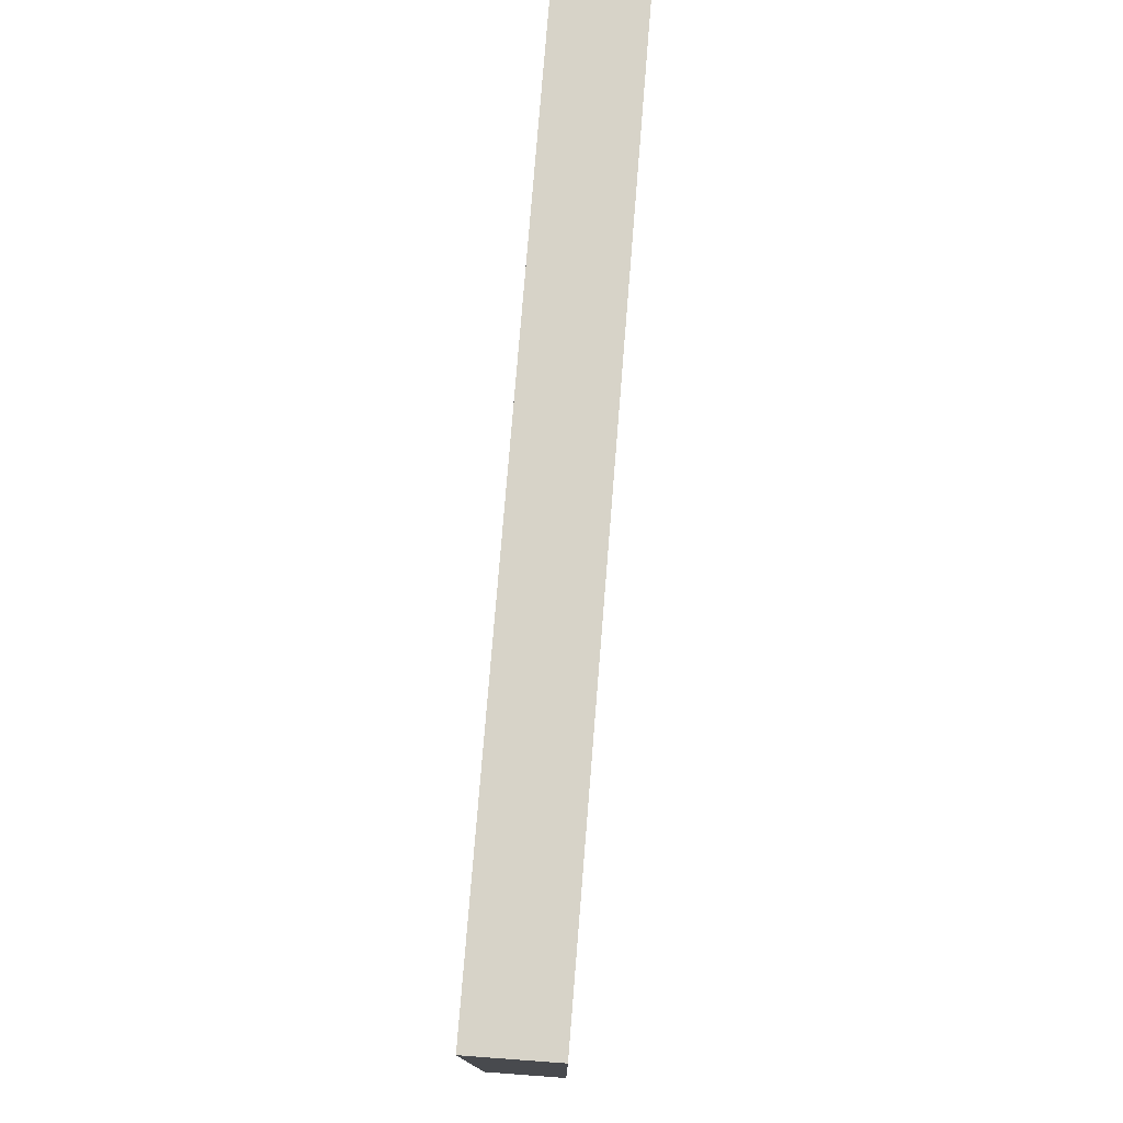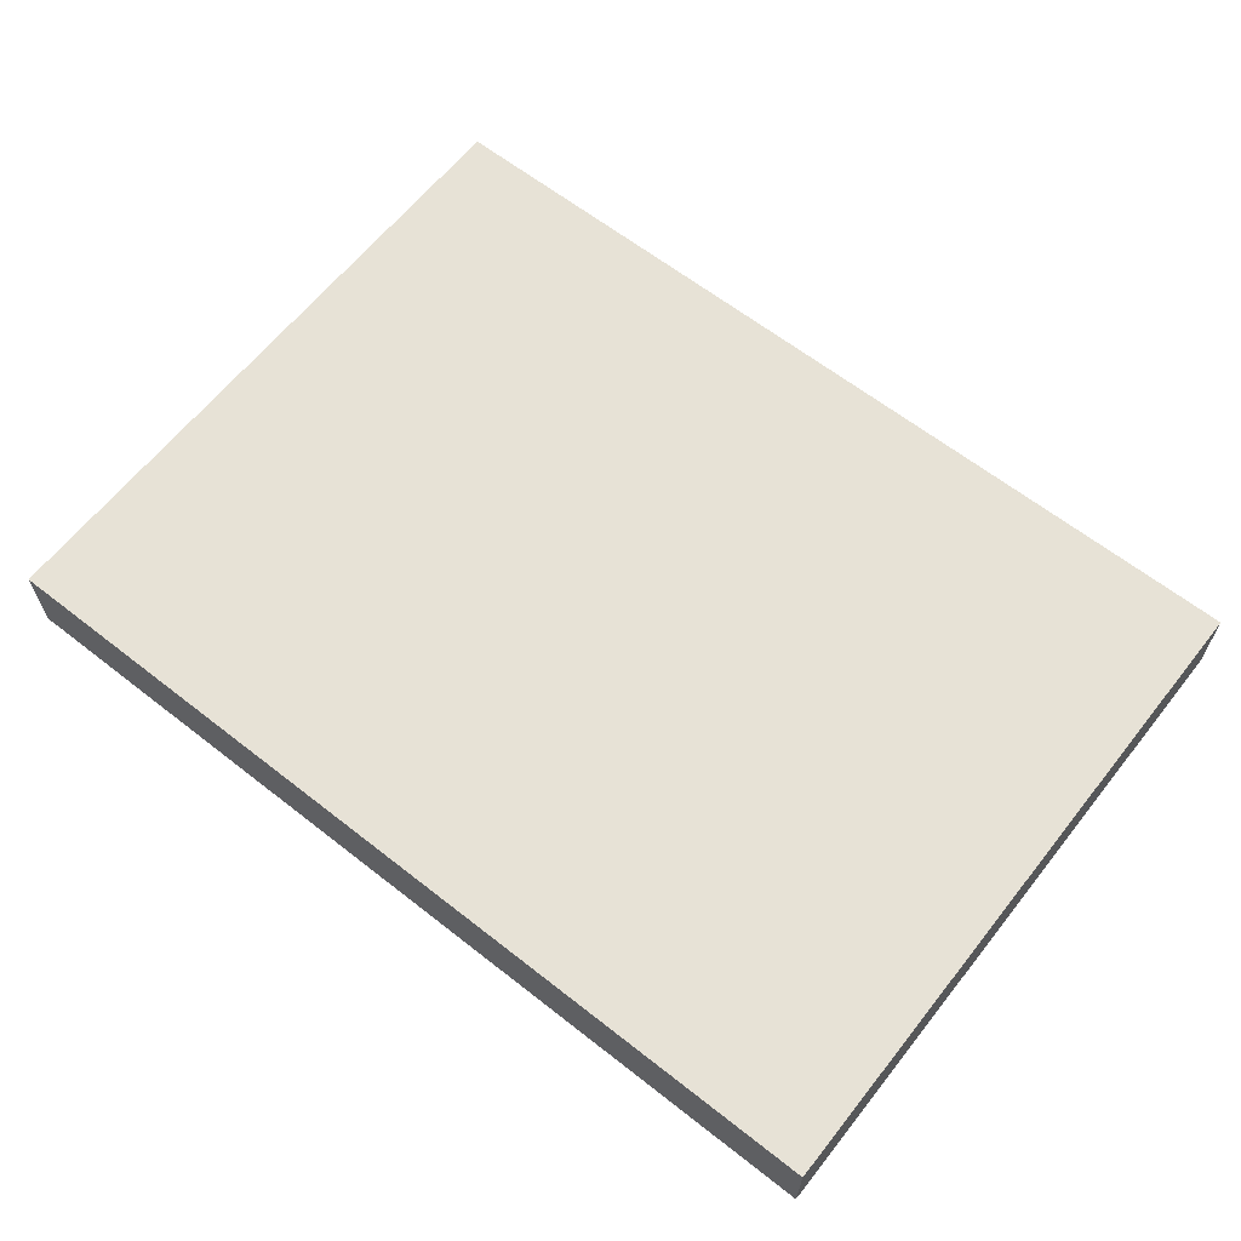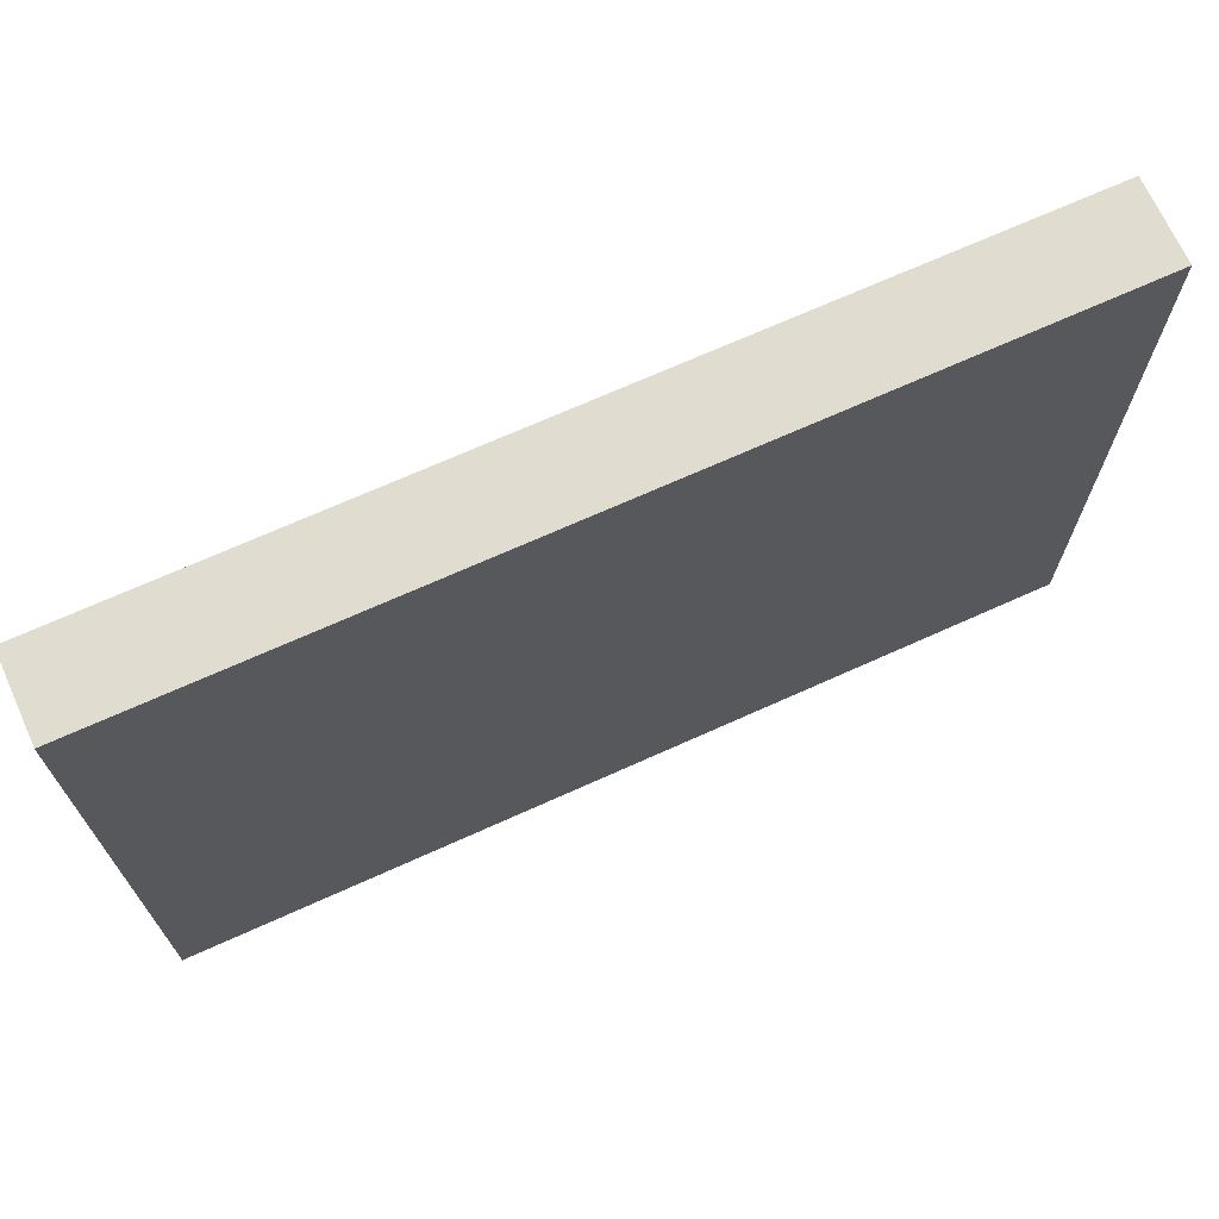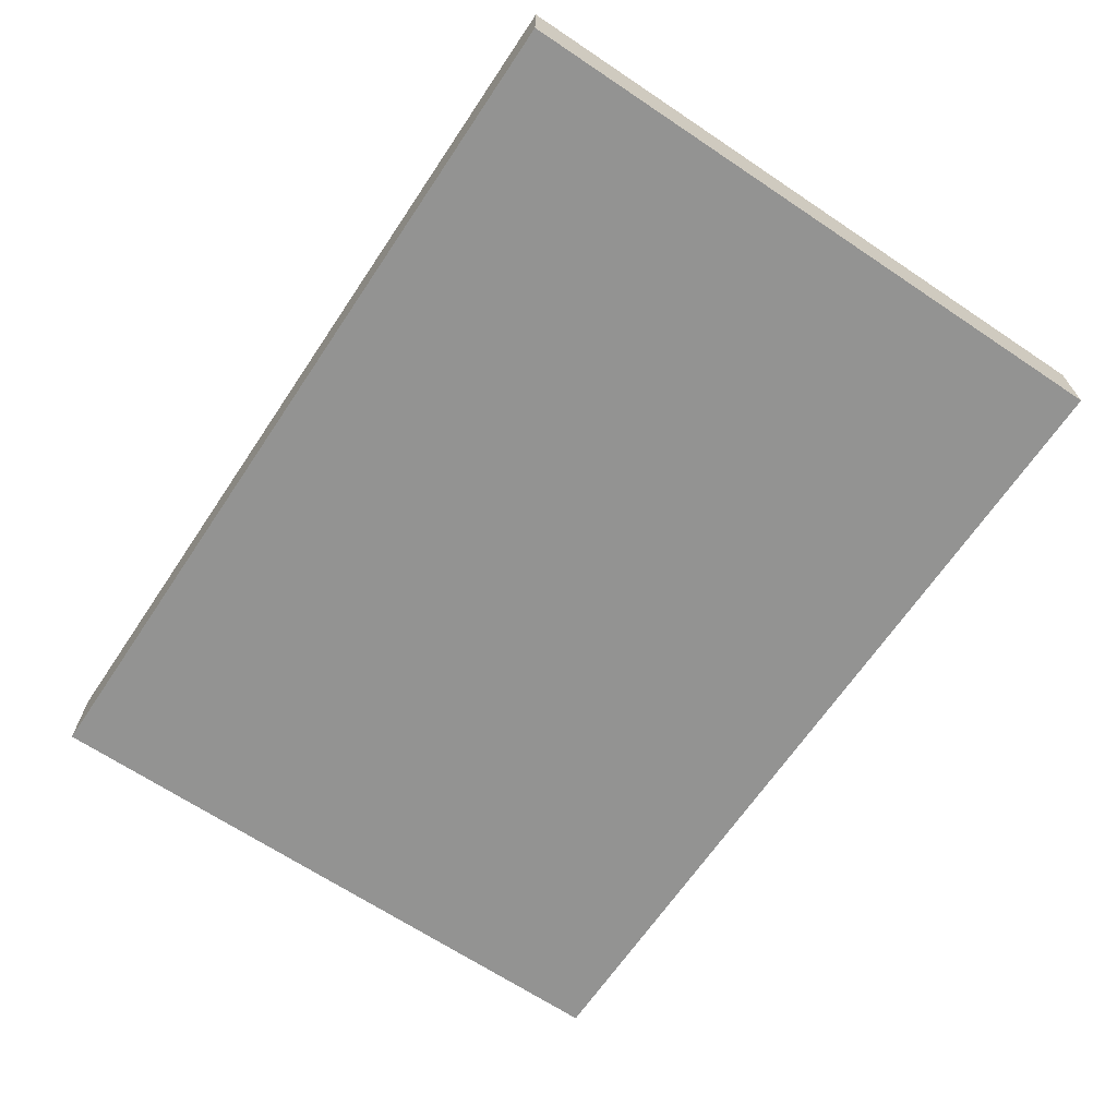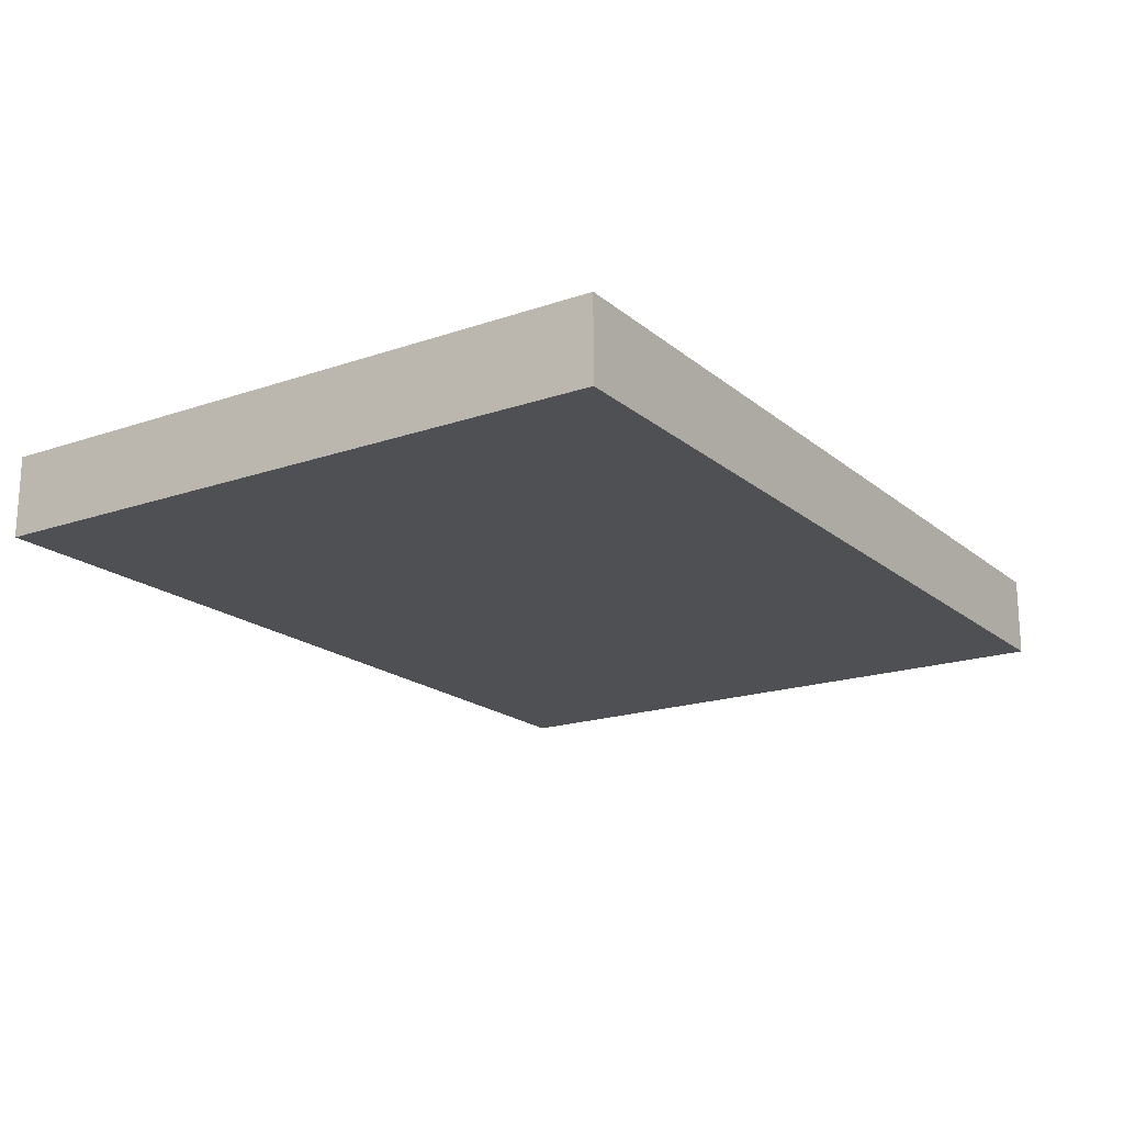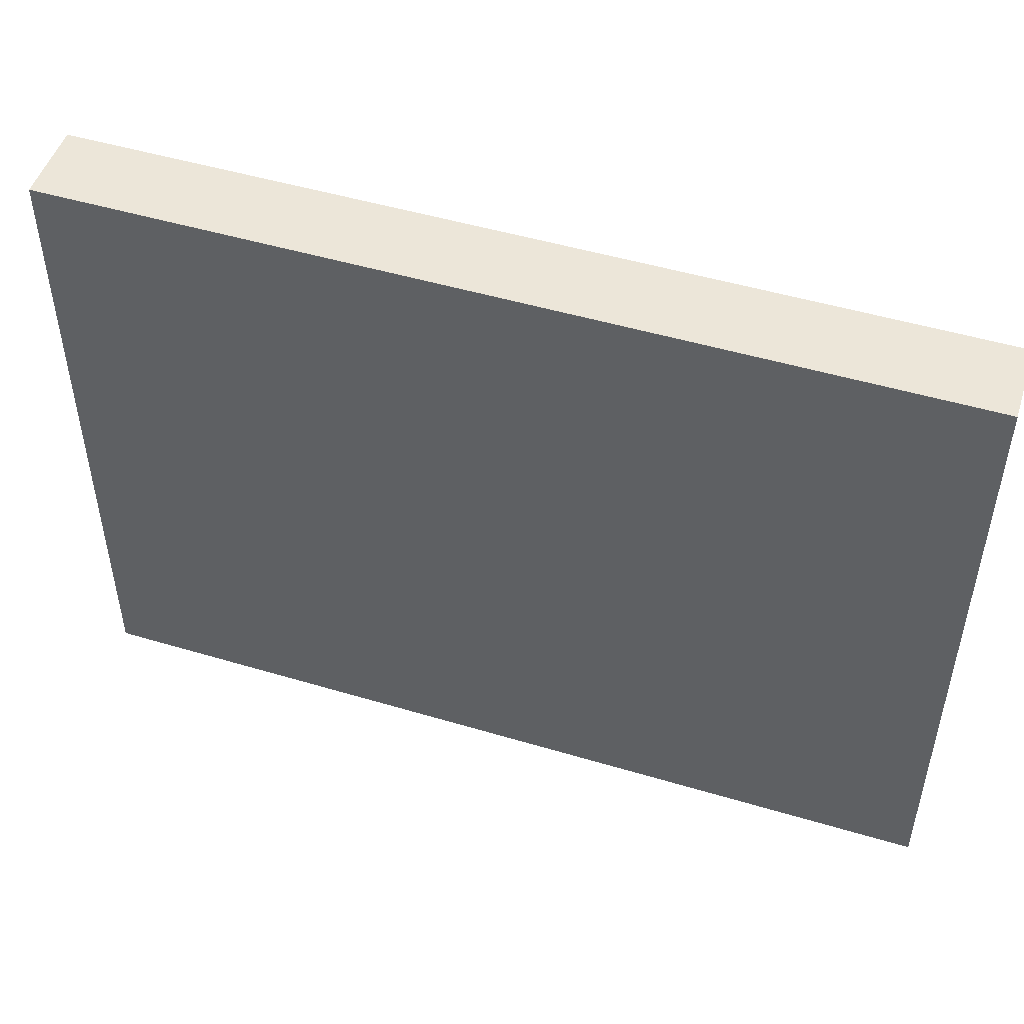
<metadata>
{"format":"obj","ext":"obj","renderer":"f3d","projection":"perspective","resolution":1024,"background":"white","views":[{"elev":76.9,"azim":94.6,"up":"+Y"},{"elev":63.4,"azim":38.4,"up":"+Z"},{"elev":69.7,"azim":155.7,"up":"+Y"},{"elev":-66.6,"azim":56.1,"up":"+Z"},{"elev":-18.6,"azim":123.4,"up":"+Z"},{"elev":49.0,"azim":18.4,"up":"+Y"}]}
</metadata>
<code>
o 802
v 2159 1859 13.01
v 2159 1859 13.01
v 2159 1859 13.01
v 2159 1859 13.02
v 2159 1859 13.02
v 2159 1859 13.02
v 2159 1859 13.01
v 2159 1859 13.01
v 2159 1859 13.01
v 2159 1859 13.02
v 2159 1859 13.01
v 2159 1859 13.02
v 2159 1859 13.02
v 2159 1859 13.02
v 2159 1859 13.02
v 2159 1859 13.02
v 2159 1859 13.01
v 2159 1859 13.02
v 2159 1859 13.01
v 2159 1859 13.02
v 2159 1859 13.02
v 2159 1859 13.01
v 2159 1859 13.02
v 2159 1859 13.02
v 2159 1859 13.01
v 2159 1859 13.01
v 2159 1859 13.02
v 2159 1859 13.01
v 2159 1859 13.01
f 1 2 3
f 1 4 5
f 6 2 7
f 8 9 7
f 10 7 11
f 12 13 14
f 14 15 16
f 17 15 18
f 19 20 21
f 22 23 20
f 24 25 26
f 27 28 29

</code>
